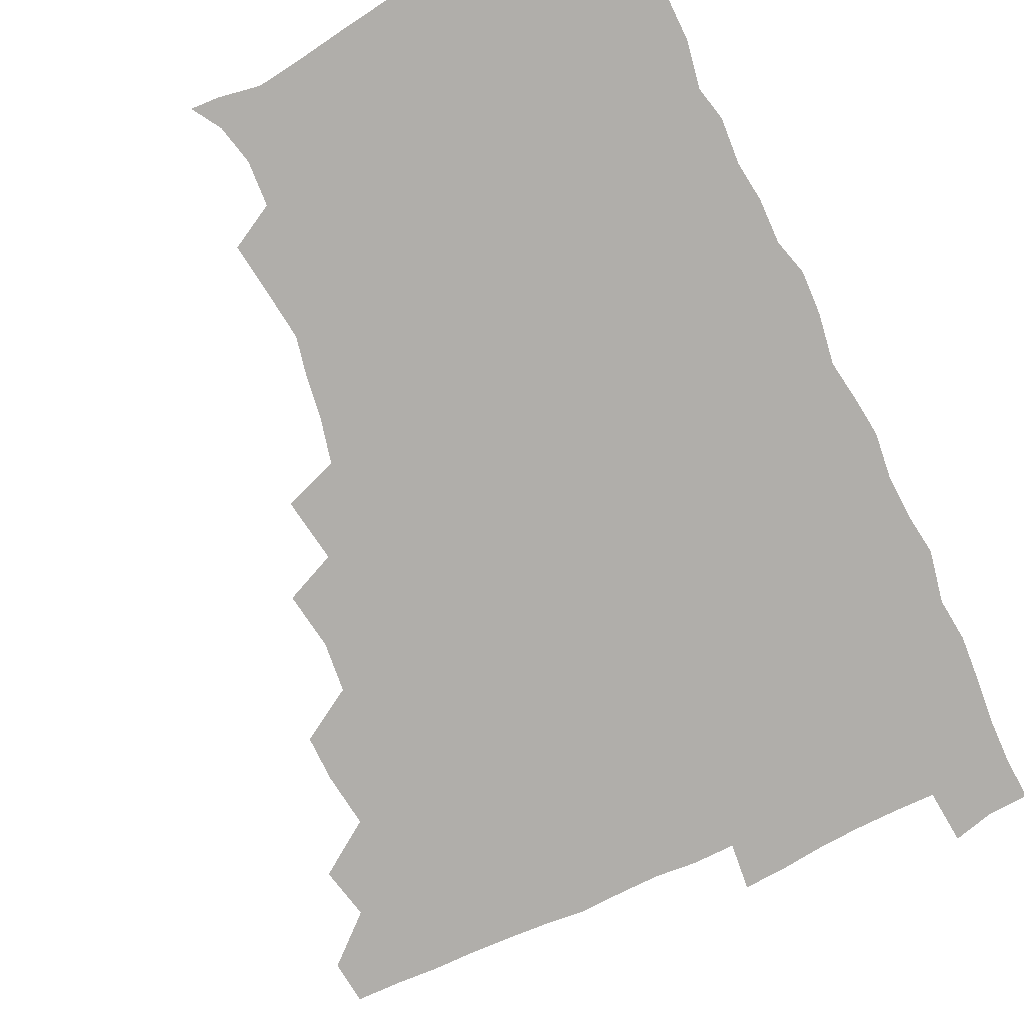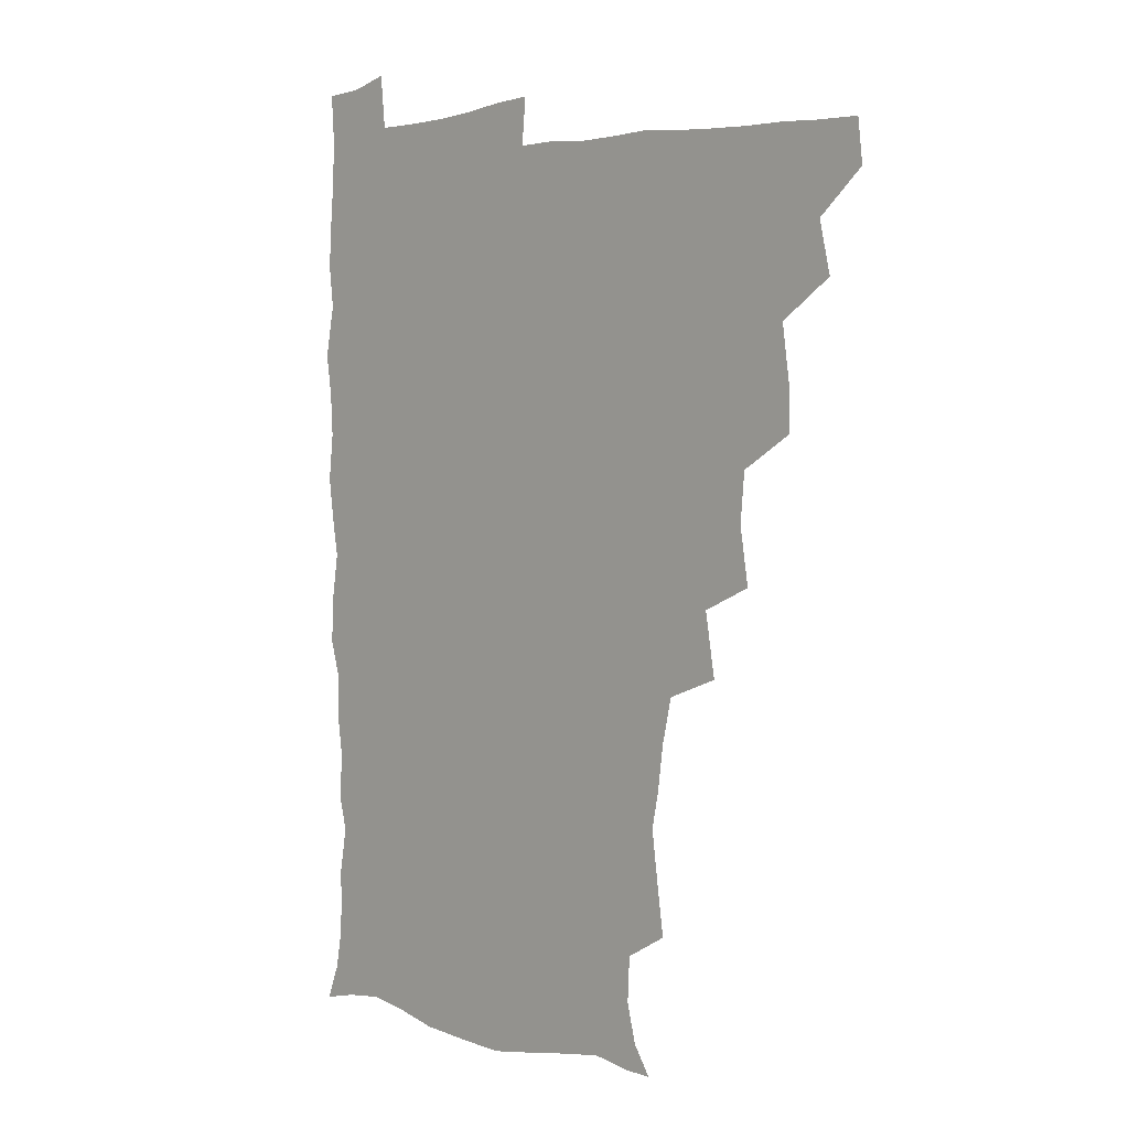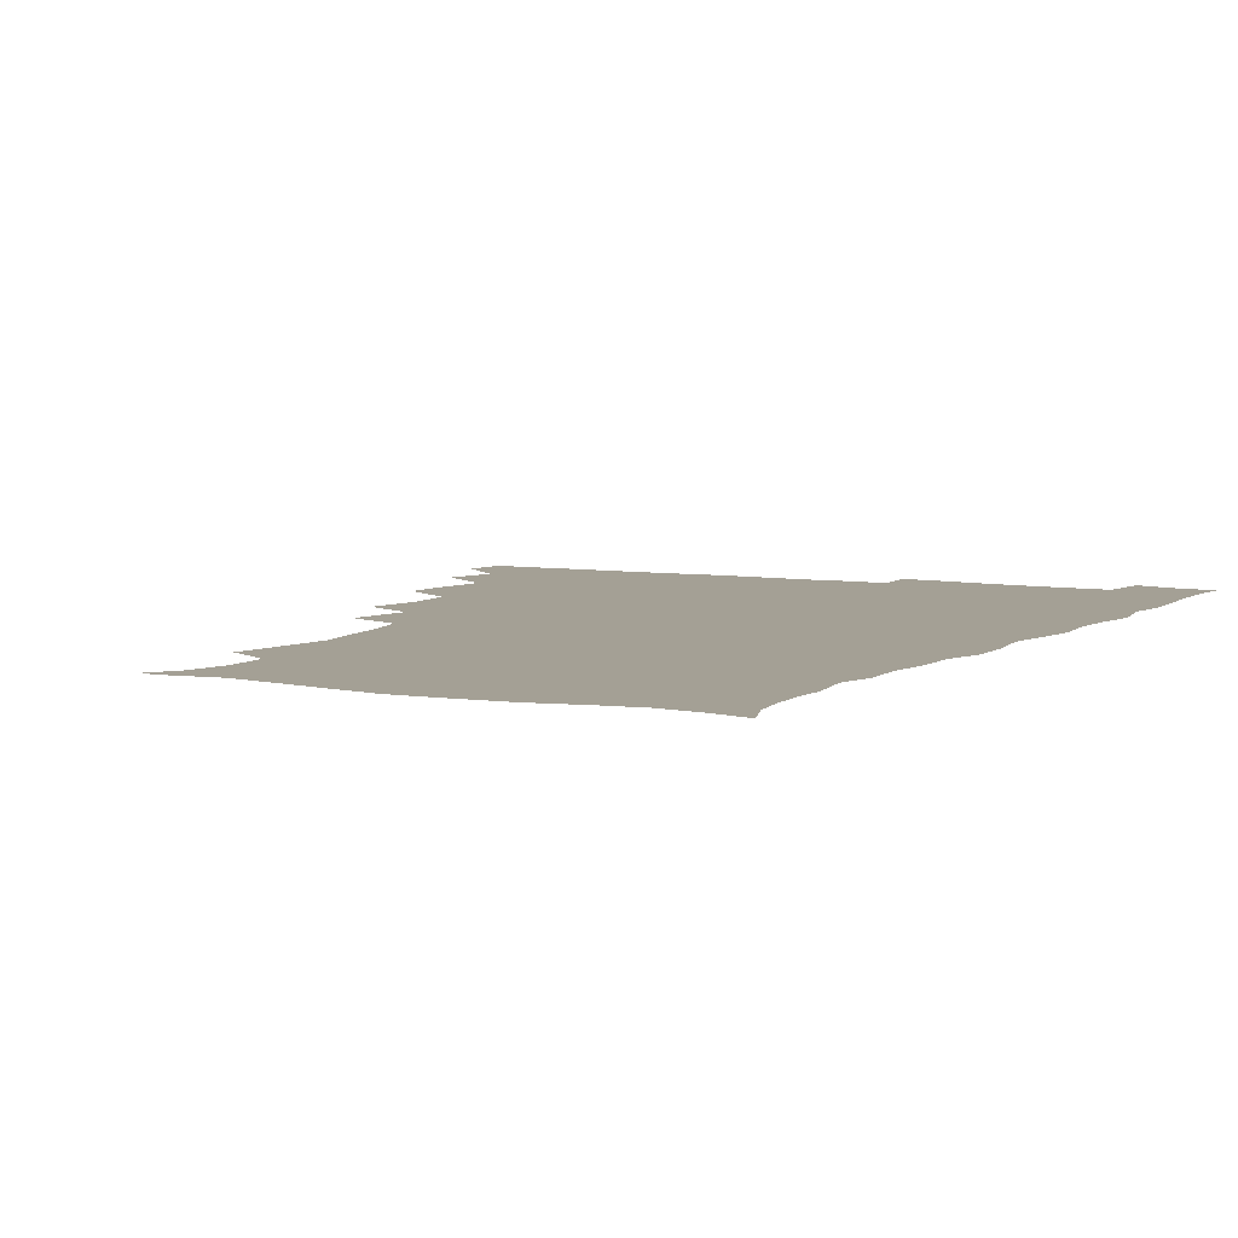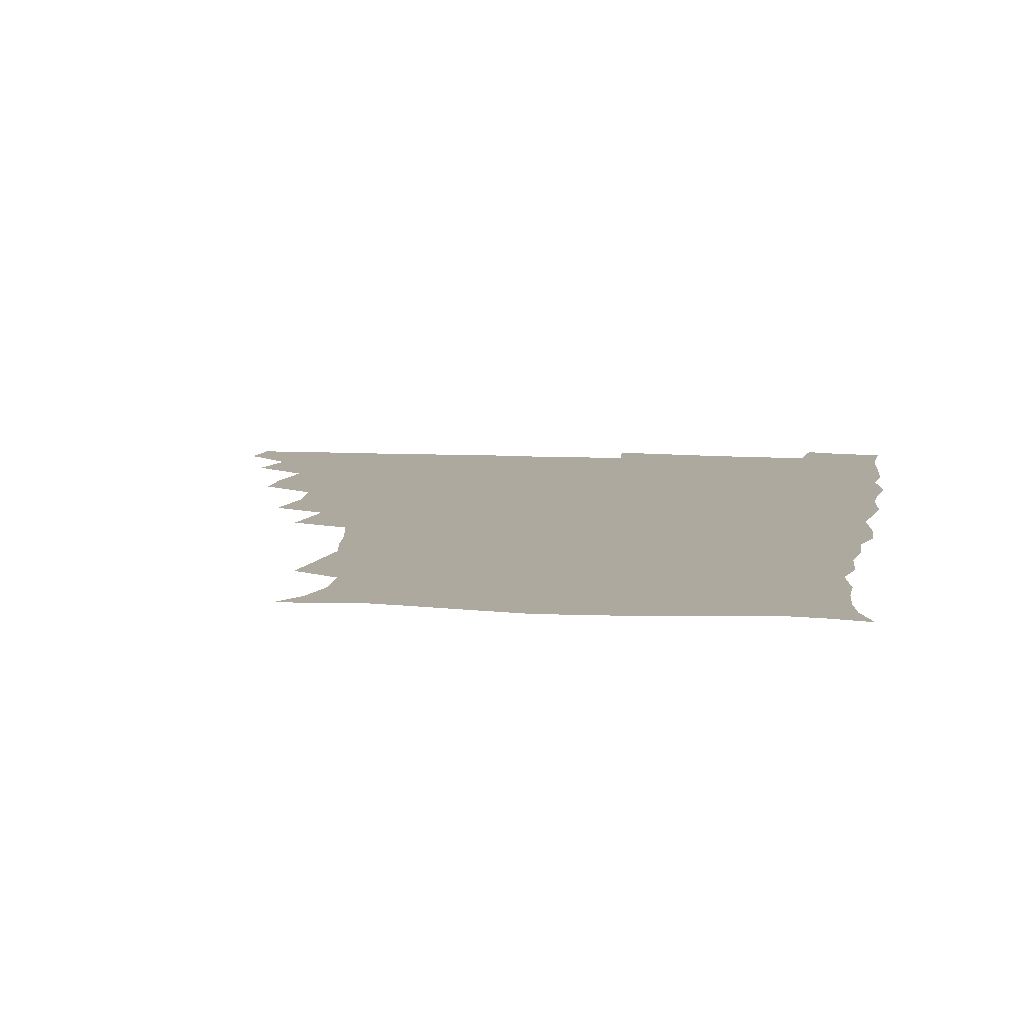
<metadata>
{"format":"obj","ext":"obj","renderer":"f3d","projection":"perspective","resolution":1024,"background":"white","views":[{"elev":-77.7,"azim":24.7,"up":"+Z"},{"elev":3.3,"azim":-135.0,"up":"+Y"},{"elev":5.8,"azim":28.8,"up":"+Z"},{"elev":9.0,"azim":9.4,"up":"+Z"}]}
</metadata>
<code>
v 464.4 494.3 0
v 466.2 509.8 0
v 477 460.6 0
v 481.2 479.1 0
v 481.9 494.9 0
v 482.2 509.9 0
v 493.1 411.1 0
v 493.4 427.6 0
v 496.2 447.1 0
v 497.2 464.4 0
v 498.3 480.2 0
v 497.5 495.3 0
v 496.8 510.6 0
v 510.4 360.9 0
v 513.6 381.4 0
v 512.1 399.3 0
v 514.1 419.5 0
v 513.4 435.3 0
v 514.2 451.5 0
v 515.2 466.9 0
v 513.7 480.9 0
v 513 495.3 0
v 512 510.5 0
v 524.8 329.7 0
v 528.6 352.7 0
v 528.9 371.4 0
v 529.3 389.1 0
v 529 405.6 0
v 527.9 420.1 0
v 527.5 435 0
v 528.7 451.6 0
v 529 466.7 0
v 528.3 481.1 0
v 527.5 495.7 0
v 526.7 510.9 0
v 547.7 240.1 0
v 550 256.8 0
v 552.6 276.7 0
v 550 289.6 0
v 547.9 306 0
v 544.2 322.5 0
v 543.9 341.6 0
v 544.1 358.9 0
v 543.7 375.2 0
v 544.1 392.3 0
v 543.2 406.5 0
v 542.9 421.7 0
v 543.9 437.9 0
v 543.4 452.1 0
v 543.9 466.9 0
v 542.7 481.6 0
v 542.2 496.1 0
v 541.3 511.6 0
v 554.2 190.8 0
v 560.7 201.1 0
v 564.1 215.2 0
v 563.3 231.3 0
v 563.2 249.2 0
v 563.7 265.7 0
v 563.4 281.4 0
v 562.9 298.3 0
v 560.5 312.7 0
v 559.8 330 0
v 558.3 344.7 0
v 558.9 362.5 0
v 558.9 378.5 0
v 557.5 391.9 0
v 558.5 408.6 0
v 558.7 423.9 0
v 558.4 438.3 0
v 558.8 453.2 0
v 557.9 467.2 0
v 558.2 481.3 0
v 557.1 496 0
v 555.6 512.9 0
v 564.1 191.2 0
v 570.1 202.2 0
v 576.9 223.5 0
v 577.1 240.1 0
v 577.4 256.3 0
v 576 269.1 0
v 576 285.5 0
v 576.1 304.1 0
v 575.6 318.6 0
v 574.1 333.1 0
v 574 349.2 0
v 573 363.4 0
v 573.6 380.7 0
v 573.6 395.1 0
v 572.6 408.5 0
v 573.3 424.9 0
v 573.2 439.1 0
v 573 453.1 0
v 572.6 467.1 0
v 572.7 481.3 0
v 571.8 496.4 0
v 570.7 512.1 0
v 579 193.7 0
v 587.4 211.9 0
v 589.5 226.5 0
v 590.1 242.7 0
v 590.3 259.4 0
v 589.8 274 0
v 590 289.1 0
v 589 303.3 0
v 589.1 322.4 0
v 588.1 333.8 0
v 588.1 350.5 0
v 587.7 365.1 0
v 587.4 379.6 0
v 587.8 395.8 0
v 587.3 409.5 0
v 587.4 424.1 0
v 587.5 438.9 0
v 587.3 452.9 0
v 587.4 467.2 0
v 587.2 481.6 0
v 586.5 496.6 0
v 585.9 511.7 0
v 594 191.6 0
v 601.1 211.7 0
v 603.5 229.5 0
v 603.8 244.9 0
v 603.6 258.7 0
v 602.7 272.2 0
v 602.8 290.9 0
v 603.6 306.9 0
v 602.5 320.6 0
v 602.2 335.4 0
v 602.2 352 0
v 602.1 366.4 0
v 601.9 380.3 0
v 601.9 395.7 0
v 602.1 410.7 0
v 602 424.7 0
v 602 439.1 0
v 602 453 0
v 602.2 467.2 0
v 602.4 481.4 0
v 602.1 495.9 0
v 600.8 512.8 0
v 611.6 188.7 0
v 616.1 212.5 0
v 617.3 229.4 0
v 617 245.4 0
v 617.5 262.5 0
v 617.3 277.8 0
v 617 289.5 0
v 616.5 309 0
v 616.4 321.3 0
v 616.4 337.4 0
v 616.2 351.7 0
v 616.1 365.7 0
v 616.2 381.8 0
v 616.2 396.4 0
v 616.2 410.9 0
v 616.3 424.9 0
v 616.2 438.7 0
v 616.5 453 0
v 617.2 467.6 0
v 617.2 481.3 0
v 616.8 495.8 0
v 616 512.4 0
v 614.4 529.5 0
v 630.1 185.9 0
v 630.8 211.2 0
v 631 232.6 0
v 631.2 246.3 0
v 631.2 263.1 0
v 630.8 276.2 0
v 631 292.5 0
v 630.4 307.1 0
v 630.2 322.1 0
v 630.1 338.2 0
v 630.3 350.9 0
v 630.2 366.6 0
v 630.2 381.5 0
v 630.2 396.1 0
v 630.2 410.6 0
v 630.6 426.5 0
v 630.8 439.5 0
v 630.9 453.2 0
v 631.3 467.6 0
v 631.4 481.5 0
v 631.3 495.7 0
v 630.5 511.7 0
v 628.3 528.6 0
v 648.6 187 0
v 646 213 0
v 645.9 228.7 0
v 644.9 245 0
v 644.4 262.7 0
v 644.4 276.9 0
v 644.4 293.2 0
v 644 308.3 0
v 644.4 320.9 0
v 643.9 336.9 0
v 644 352.2 0
v 644.2 366.2 0
v 644.2 381.2 0
v 644.2 395.8 0
v 644.1 411.9 0
v 644.6 425.4 0
v 644.9 439.1 0
v 645.2 453.3 0
v 645.4 467.9 0
v 645.6 481.7 0
v 645.8 495.8 0
v 646.5 509.2 0
v 643.6 526.7 0
v 666.7 188.5 0
v 661.6 210.9 0
v 659.4 230.4 0
v 659.1 244.1 0
v 657.5 262.4 0
v 658.3 275.3 0
v 657.3 293.4 0
v 657.5 307.5 0
v 658 321.1 0
v 657.7 336.6 0
v 657.5 351.7 0
v 658.5 364.9 0
v 658.3 380.3 0
v 659 393.8 0
v 658.1 410.8 0
v 658.5 424.8 0
v 659.4 438.2 0
v 659.2 453.5 0
v 659.3 467.9 0
v 659.9 481.8 0
v 660.2 495.9 0
v 660.2 509.9 0
v 659.2 525.5 0
v 682.9 192.3 0
v 676.7 211.1 0
v 673.7 228.6 0
v 672.6 244.3 0
v 671.9 259.4 0
v 671.5 275.1 0
v 670.7 291.5 0
v 670.6 306.6 0
v 671.8 319.9 0
v 671.2 335.8 0
v 672.4 349.1 0
v 672.4 363.9 0
v 671.7 380.3 0
v 672.6 393.8 0
v 671.6 410.6 0
v 672.5 424.1 0
v 673 438.6 0
v 673.8 452.6 0
v 673.6 467.5 0
v 673.7 482.2 0
v 674.5 496.1 0
v 674.8 510.5 0
v 675 525 0
v 697.4 194.7 0
v 692.1 209.4 0
v 688.4 225.8 0
v 686 242.8 0
v 685 258.2 0
v 685 272.8 0
v 684.5 288.7 0
v 685.8 301.9 0
v 684.5 319.4 0
v 685.8 332.8 0
v 685.5 348.5 0
v 686.2 362.3 0
v 685.5 378.4 0
v 686.6 392.5 0
v 686.7 407.7 0
v 686.8 422.6 0
v 686.7 437.8 0
v 688.1 451.6 0
v 687.2 467.9 0
v 688.1 481.7 0
v 688.5 496 0
v 689.6 510.3 0
v 690.1 525 0
v 691.9 544.4 0
v 712 193 0
v 706.6 207 0
v 703.6 221.4 0
v 701.9 236.2 0
v 699.2 253.4 0
v 699.2 267.6 0
v 699.1 283.4 0
v 698.8 298.9 0
v 699.8 313.4 0
v 700.8 327.8 0
v 702.3 342.1 0
v 700.7 358.7 0
v 701.1 373.4 0
v 702.9 387.5 0
v 702.2 403.6 0
v 703.3 417.9 0
v 701.5 435.1 0
v 703.9 448.7 0
v 701.8 465.9 0
v 702.1 480.8 0
v 703.5 495 0
v 704.3 509.9 0
v 704.1 524.5 0
v 706.1 540.6 0
v 725.4 189.9 0
v 720.5 203 0
v 718.4 215.1 0
v 717.6 227.5 0
v 717.9 240.4 0
v 715 257.4 0
v 718 269.8 0
v 717 286.3 0
v 718.9 300.6 0
v 718.7 316.7 0
v 722.4 329.9 0
v 721.9 345.7 0
v 719.2 363.8 0
v 721.5 378.2 0
v 723.4 393.1 0
v 721.6 410.2 0
v 722.4 426 0
v 724.5 440.5 0
v 721 459.3 0
v 722.7 474.9 0
v 721.6 491.7 0
v 720.2 509 0
v 719.9 524.6 0
v 720.9 539.5 0
f 4 5 1
f 1 5 2
f 5 6 2
f 9 10 3
f 3 10 4
f 10 11 4
f 4 11 5
f 11 12 5
f 5 12 6
f 12 13 6
f 16 17 7
f 7 17 8
f 17 18 8
f 8 18 9
f 18 19 9
f 9 19 10
f 19 20 10
f 10 20 11
f 20 21 11
f 11 21 12
f 21 22 12
f 12 22 13
f 22 23 13
f 25 26 14
f 14 26 15
f 26 27 15
f 15 27 16
f 27 28 16
f 16 28 17
f 28 29 17
f 17 29 18
f 29 30 18
f 18 30 19
f 30 31 19
f 19 31 20
f 31 32 20
f 20 32 21
f 32 33 21
f 21 33 22
f 33 34 22
f 22 34 23
f 34 35 23
f 41 42 24
f 24 42 25
f 42 43 25
f 25 43 26
f 43 44 26
f 26 44 27
f 44 45 27
f 27 45 28
f 45 46 28
f 28 46 29
f 46 47 29
f 29 47 30
f 47 48 30
f 30 48 31
f 48 49 31
f 31 49 32
f 49 50 32
f 32 50 33
f 50 51 33
f 33 51 34
f 51 52 34
f 34 52 35
f 52 53 35
f 57 58 36
f 36 58 37
f 58 59 37
f 37 59 38
f 59 60 38
f 38 60 39
f 60 61 39
f 39 61 40
f 61 62 40
f 40 62 41
f 62 63 41
f 41 63 42
f 63 64 42
f 42 64 43
f 64 65 43
f 43 65 44
f 65 66 44
f 44 66 45
f 66 67 45
f 45 67 46
f 67 68 46
f 46 68 47
f 68 69 47
f 47 69 48
f 69 70 48
f 48 70 49
f 70 71 49
f 49 71 50
f 71 72 50
f 50 72 51
f 72 73 51
f 51 73 52
f 73 74 52
f 52 74 53
f 74 75 53
f 54 76 55
f 76 77 55
f 55 77 56
f 77 78 56
f 56 78 57
f 78 79 57
f 57 79 58
f 79 80 58
f 58 80 59
f 80 81 59
f 59 81 60
f 81 82 60
f 60 82 61
f 82 83 61
f 61 83 62
f 83 84 62
f 62 84 63
f 84 85 63
f 63 85 64
f 85 86 64
f 64 86 65
f 86 87 65
f 65 87 66
f 87 88 66
f 66 88 67
f 88 89 67
f 67 89 68
f 89 90 68
f 68 90 69
f 90 91 69
f 69 91 70
f 91 92 70
f 70 92 71
f 92 93 71
f 71 93 72
f 93 94 72
f 72 94 73
f 94 95 73
f 73 95 74
f 95 96 74
f 74 96 75
f 96 97 75
f 76 98 77
f 98 99 77
f 77 99 78
f 99 100 78
f 78 100 79
f 100 101 79
f 79 101 80
f 101 102 80
f 80 102 81
f 102 103 81
f 81 103 82
f 103 104 82
f 82 104 83
f 104 105 83
f 83 105 84
f 105 106 84
f 84 106 85
f 106 107 85
f 85 107 86
f 107 108 86
f 86 108 87
f 108 109 87
f 87 109 88
f 109 110 88
f 88 110 89
f 110 111 89
f 89 111 90
f 111 112 90
f 90 112 91
f 112 113 91
f 91 113 92
f 113 114 92
f 92 114 93
f 114 115 93
f 93 115 94
f 115 116 94
f 94 116 95
f 116 117 95
f 95 117 96
f 117 118 96
f 96 118 97
f 118 119 97
f 98 120 99
f 120 121 99
f 99 121 100
f 121 122 100
f 100 122 101
f 122 123 101
f 101 123 102
f 123 124 102
f 102 124 103
f 124 125 103
f 103 125 104
f 125 126 104
f 104 126 105
f 126 127 105
f 105 127 106
f 127 128 106
f 106 128 107
f 128 129 107
f 107 129 108
f 129 130 108
f 108 130 109
f 130 131 109
f 109 131 110
f 131 132 110
f 110 132 111
f 132 133 111
f 111 133 112
f 133 134 112
f 112 134 113
f 134 135 113
f 113 135 114
f 135 136 114
f 114 136 115
f 136 137 115
f 115 137 116
f 137 138 116
f 116 138 117
f 138 139 117
f 117 139 118
f 139 140 118
f 118 140 119
f 140 141 119
f 120 142 121
f 142 143 121
f 121 143 122
f 143 144 122
f 122 144 123
f 144 145 123
f 123 145 124
f 145 146 124
f 124 146 125
f 146 147 125
f 125 147 126
f 147 148 126
f 126 148 127
f 148 149 127
f 127 149 128
f 149 150 128
f 128 150 129
f 150 151 129
f 129 151 130
f 151 152 130
f 130 152 131
f 152 153 131
f 131 153 132
f 153 154 132
f 132 154 133
f 154 155 133
f 133 155 134
f 155 156 134
f 134 156 135
f 156 157 135
f 135 157 136
f 157 158 136
f 136 158 137
f 158 159 137
f 137 159 138
f 159 160 138
f 138 160 139
f 160 161 139
f 139 161 140
f 161 162 140
f 140 162 141
f 162 163 141
f 142 165 143
f 165 166 143
f 143 166 144
f 166 167 144
f 144 167 145
f 167 168 145
f 145 168 146
f 168 169 146
f 146 169 147
f 169 170 147
f 147 170 148
f 170 171 148
f 148 171 149
f 171 172 149
f 149 172 150
f 172 173 150
f 150 173 151
f 173 174 151
f 151 174 152
f 174 175 152
f 152 175 153
f 175 176 153
f 153 176 154
f 176 177 154
f 154 177 155
f 177 178 155
f 155 178 156
f 178 179 156
f 156 179 157
f 179 180 157
f 157 180 158
f 180 181 158
f 158 181 159
f 181 182 159
f 159 182 160
f 182 183 160
f 160 183 161
f 183 184 161
f 161 184 162
f 184 185 162
f 162 185 163
f 185 186 163
f 163 186 164
f 186 187 164
f 165 188 166
f 188 189 166
f 166 189 167
f 189 190 167
f 167 190 168
f 190 191 168
f 168 191 169
f 191 192 169
f 169 192 170
f 192 193 170
f 170 193 171
f 193 194 171
f 171 194 172
f 194 195 172
f 172 195 173
f 195 196 173
f 173 196 174
f 196 197 174
f 174 197 175
f 197 198 175
f 175 198 176
f 198 199 176
f 176 199 177
f 199 200 177
f 177 200 178
f 200 201 178
f 178 201 179
f 201 202 179
f 179 202 180
f 202 203 180
f 180 203 181
f 203 204 181
f 181 204 182
f 204 205 182
f 182 205 183
f 205 206 183
f 183 206 184
f 206 207 184
f 184 207 185
f 207 208 185
f 185 208 186
f 208 209 186
f 186 209 187
f 209 210 187
f 188 211 189
f 211 212 189
f 189 212 190
f 212 213 190
f 190 213 191
f 213 214 191
f 191 214 192
f 214 215 192
f 192 215 193
f 215 216 193
f 193 216 194
f 216 217 194
f 194 217 195
f 217 218 195
f 195 218 196
f 218 219 196
f 196 219 197
f 219 220 197
f 197 220 198
f 220 221 198
f 198 221 199
f 221 222 199
f 199 222 200
f 222 223 200
f 200 223 201
f 223 224 201
f 201 224 202
f 224 225 202
f 202 225 203
f 225 226 203
f 203 226 204
f 226 227 204
f 204 227 205
f 227 228 205
f 205 228 206
f 228 229 206
f 206 229 207
f 229 230 207
f 207 230 208
f 230 231 208
f 208 231 209
f 231 232 209
f 209 232 210
f 232 233 210
f 211 234 212
f 234 235 212
f 212 235 213
f 235 236 213
f 213 236 214
f 236 237 214
f 214 237 215
f 237 238 215
f 215 238 216
f 238 239 216
f 216 239 217
f 239 240 217
f 217 240 218
f 240 241 218
f 218 241 219
f 241 242 219
f 219 242 220
f 242 243 220
f 220 243 221
f 243 244 221
f 221 244 222
f 244 245 222
f 222 245 223
f 245 246 223
f 223 246 224
f 246 247 224
f 224 247 225
f 247 248 225
f 225 248 226
f 248 249 226
f 226 249 227
f 249 250 227
f 227 250 228
f 250 251 228
f 228 251 229
f 251 252 229
f 229 252 230
f 252 253 230
f 230 253 231
f 253 254 231
f 231 254 232
f 254 255 232
f 232 255 233
f 255 256 233
f 234 257 235
f 257 258 235
f 235 258 236
f 258 259 236
f 236 259 237
f 259 260 237
f 237 260 238
f 260 261 238
f 238 261 239
f 261 262 239
f 239 262 240
f 262 263 240
f 240 263 241
f 263 264 241
f 241 264 242
f 264 265 242
f 242 265 243
f 265 266 243
f 243 266 244
f 266 267 244
f 244 267 245
f 267 268 245
f 245 268 246
f 268 269 246
f 246 269 247
f 269 270 247
f 247 270 248
f 270 271 248
f 248 271 249
f 271 272 249
f 249 272 250
f 272 273 250
f 250 273 251
f 273 274 251
f 251 274 252
f 274 275 252
f 252 275 253
f 275 276 253
f 253 276 254
f 276 277 254
f 254 277 255
f 277 278 255
f 255 278 256
f 278 279 256
f 257 281 258
f 281 282 258
f 258 282 259
f 282 283 259
f 259 283 260
f 283 284 260
f 260 284 261
f 284 285 261
f 261 285 262
f 285 286 262
f 262 286 263
f 286 287 263
f 263 287 264
f 287 288 264
f 264 288 265
f 288 289 265
f 265 289 266
f 289 290 266
f 266 290 267
f 290 291 267
f 267 291 268
f 291 292 268
f 268 292 269
f 292 293 269
f 269 293 270
f 293 294 270
f 270 294 271
f 294 295 271
f 271 295 272
f 295 296 272
f 272 296 273
f 296 297 273
f 273 297 274
f 297 298 274
f 274 298 275
f 298 299 275
f 275 299 276
f 299 300 276
f 276 300 277
f 300 301 277
f 277 301 278
f 301 302 278
f 278 302 279
f 302 303 279
f 279 303 280
f 303 304 280
f 281 305 282
f 305 306 282
f 282 306 283
f 306 307 283
f 283 307 284
f 307 308 284
f 284 308 285
f 308 309 285
f 285 309 286
f 309 310 286
f 286 310 287
f 310 311 287
f 287 311 288
f 311 312 288
f 288 312 289
f 312 313 289
f 289 313 290
f 313 314 290
f 290 314 291
f 314 315 291
f 291 315 292
f 315 316 292
f 292 316 293
f 316 317 293
f 293 317 294
f 317 318 294
f 294 318 295
f 318 319 295
f 295 319 296
f 319 320 296
f 296 320 297
f 320 321 297
f 297 321 298
f 321 322 298
f 298 322 299
f 322 323 299
f 299 323 300
f 323 324 300
f 300 324 301
f 324 325 301
f 301 325 302
f 325 326 302
f 302 326 303
f 326 327 303
f 303 327 304
f 327 328 304

</code>
